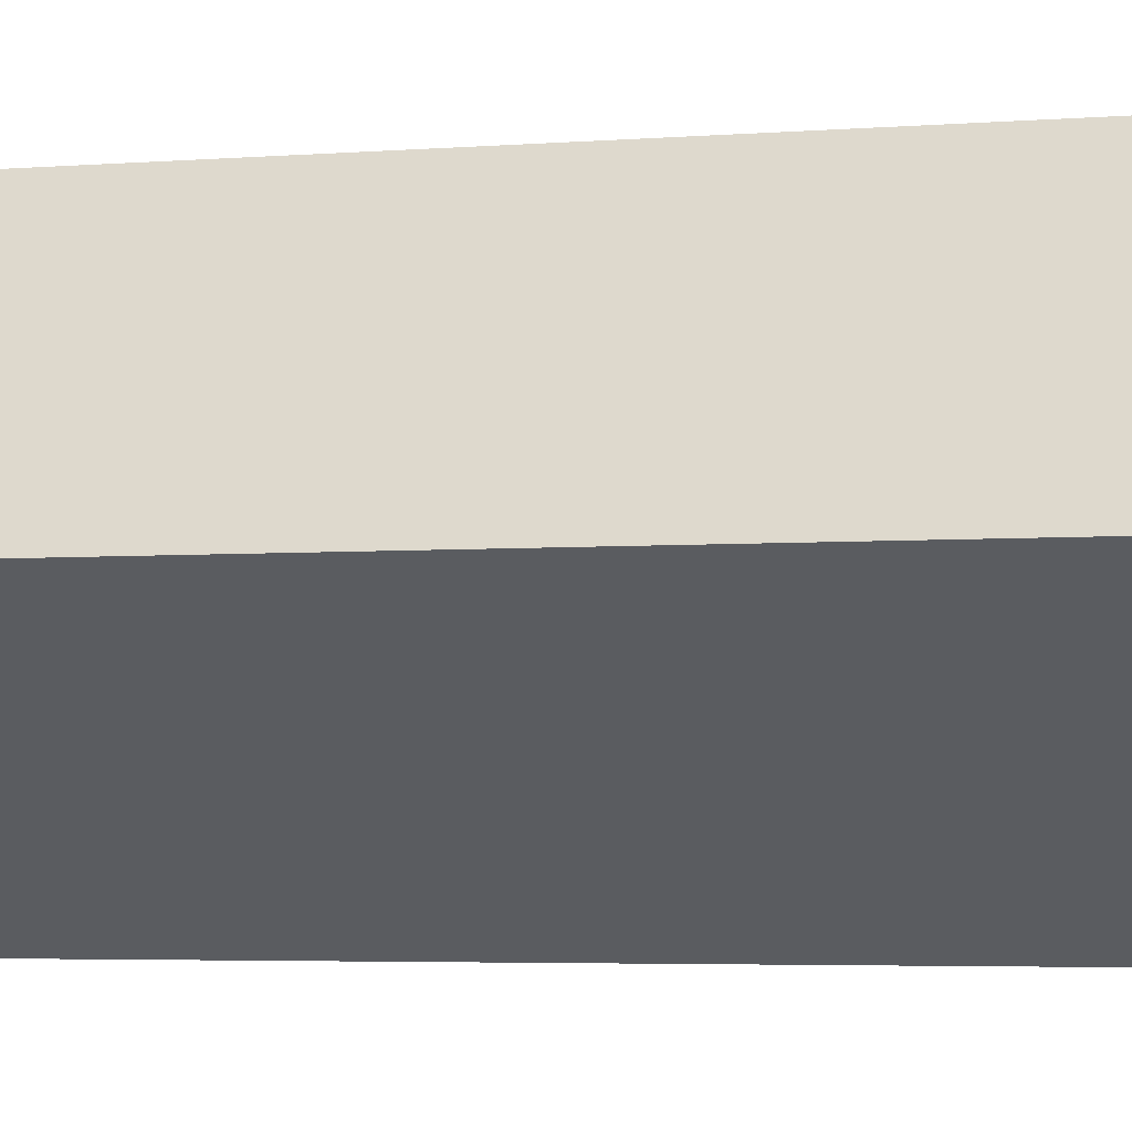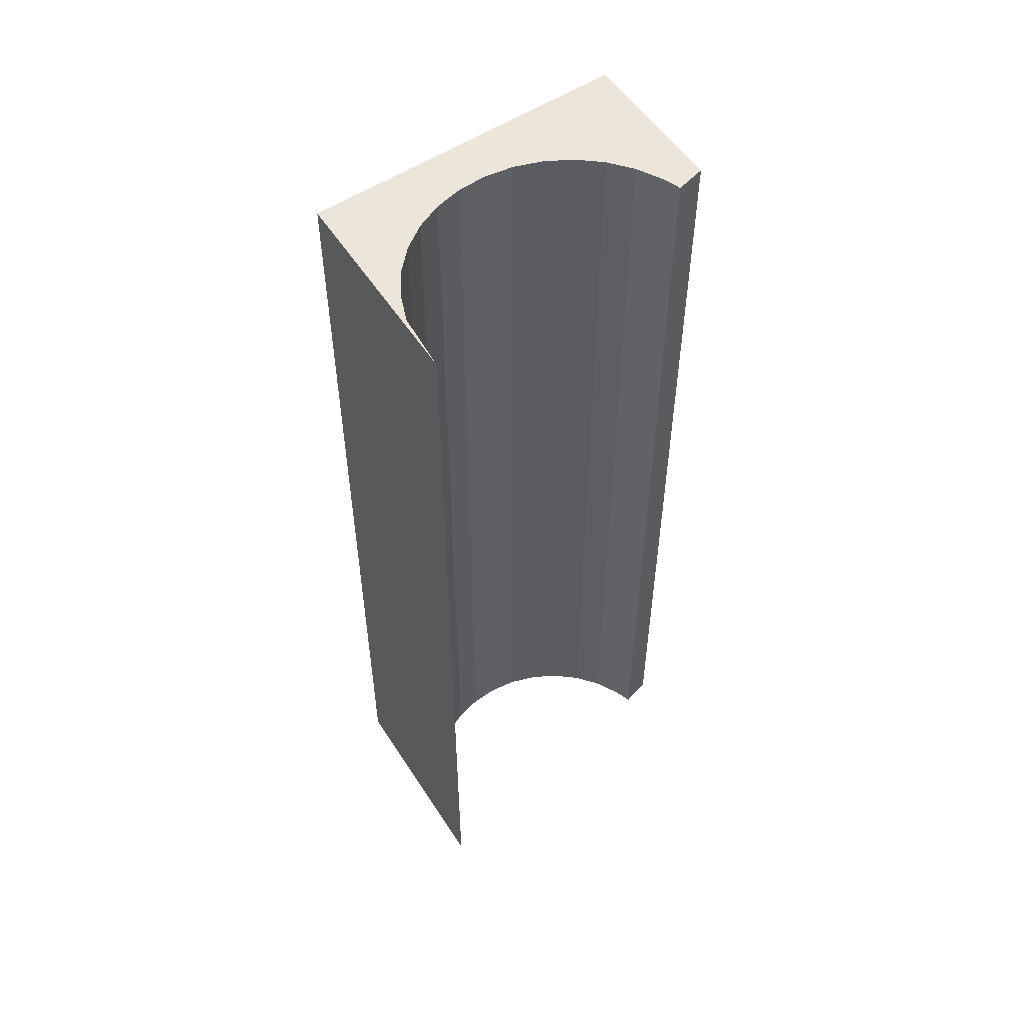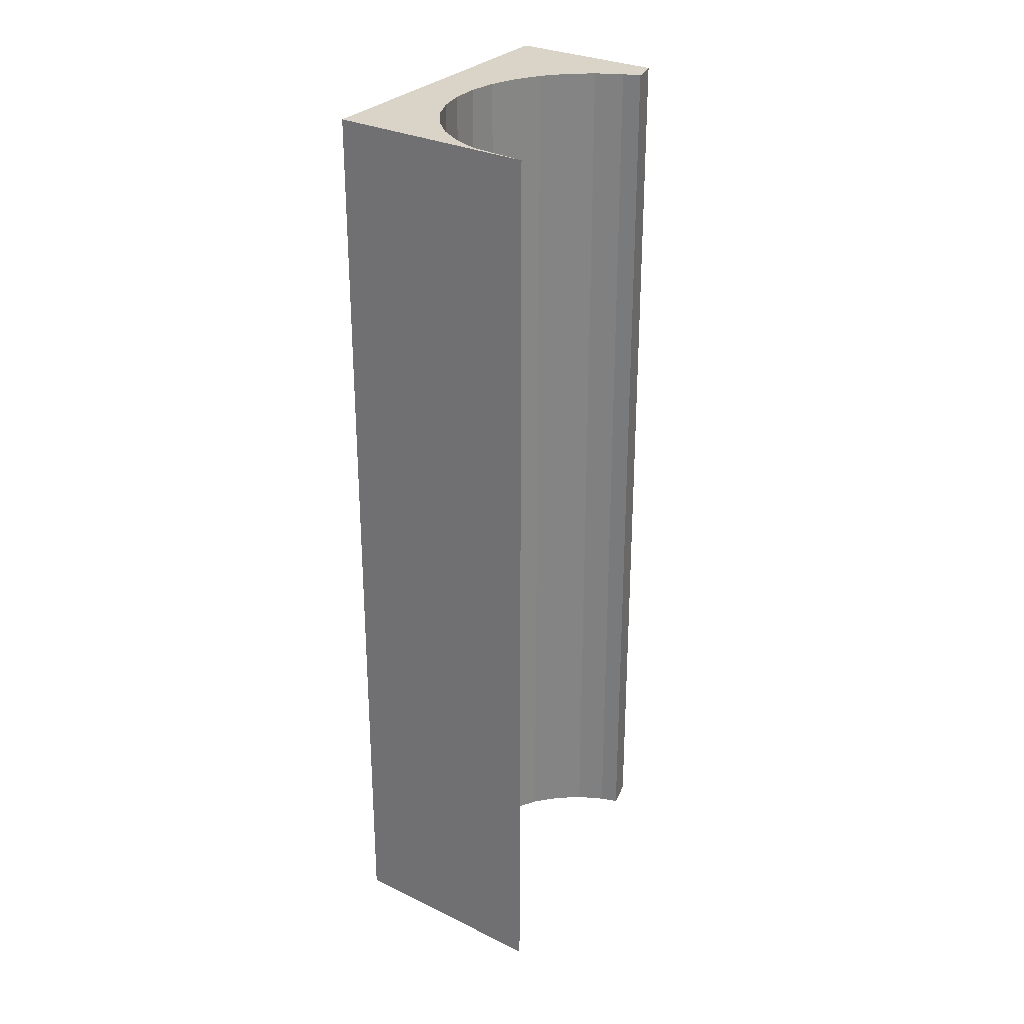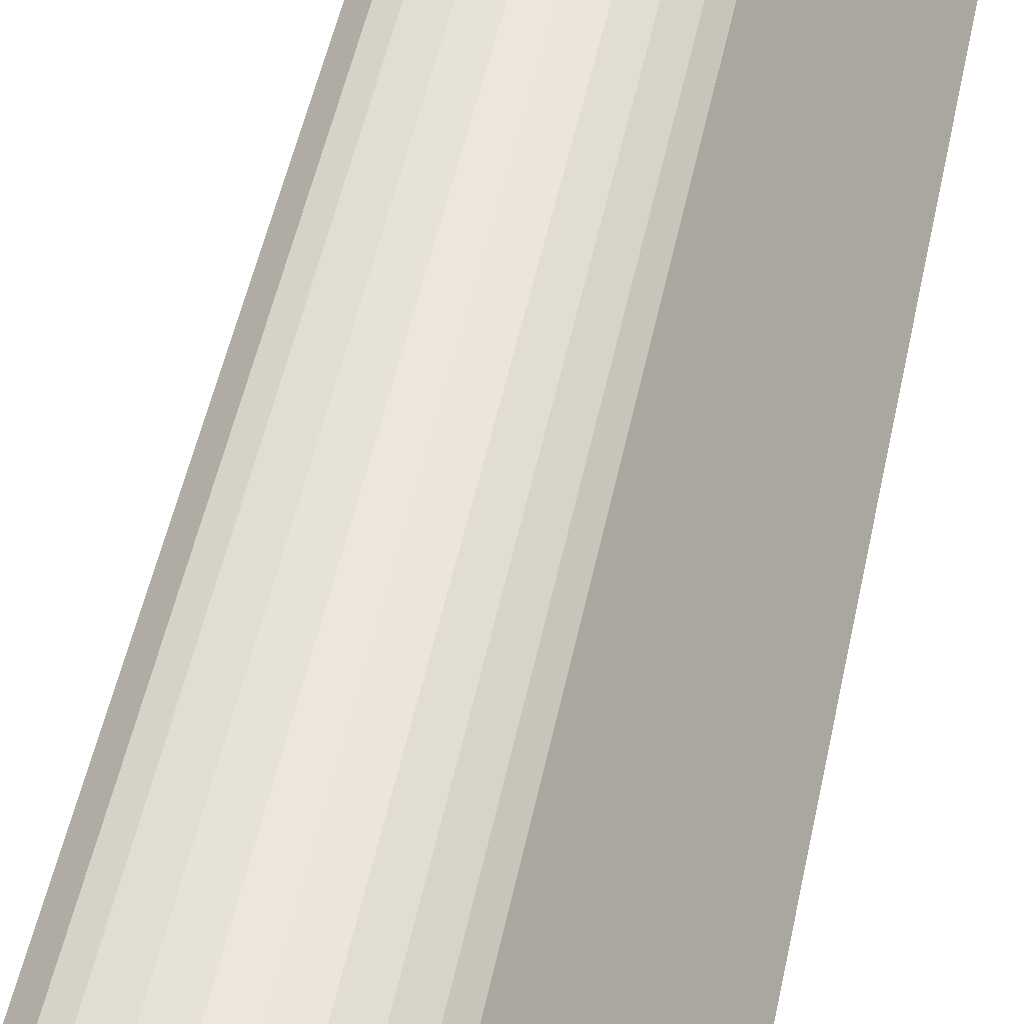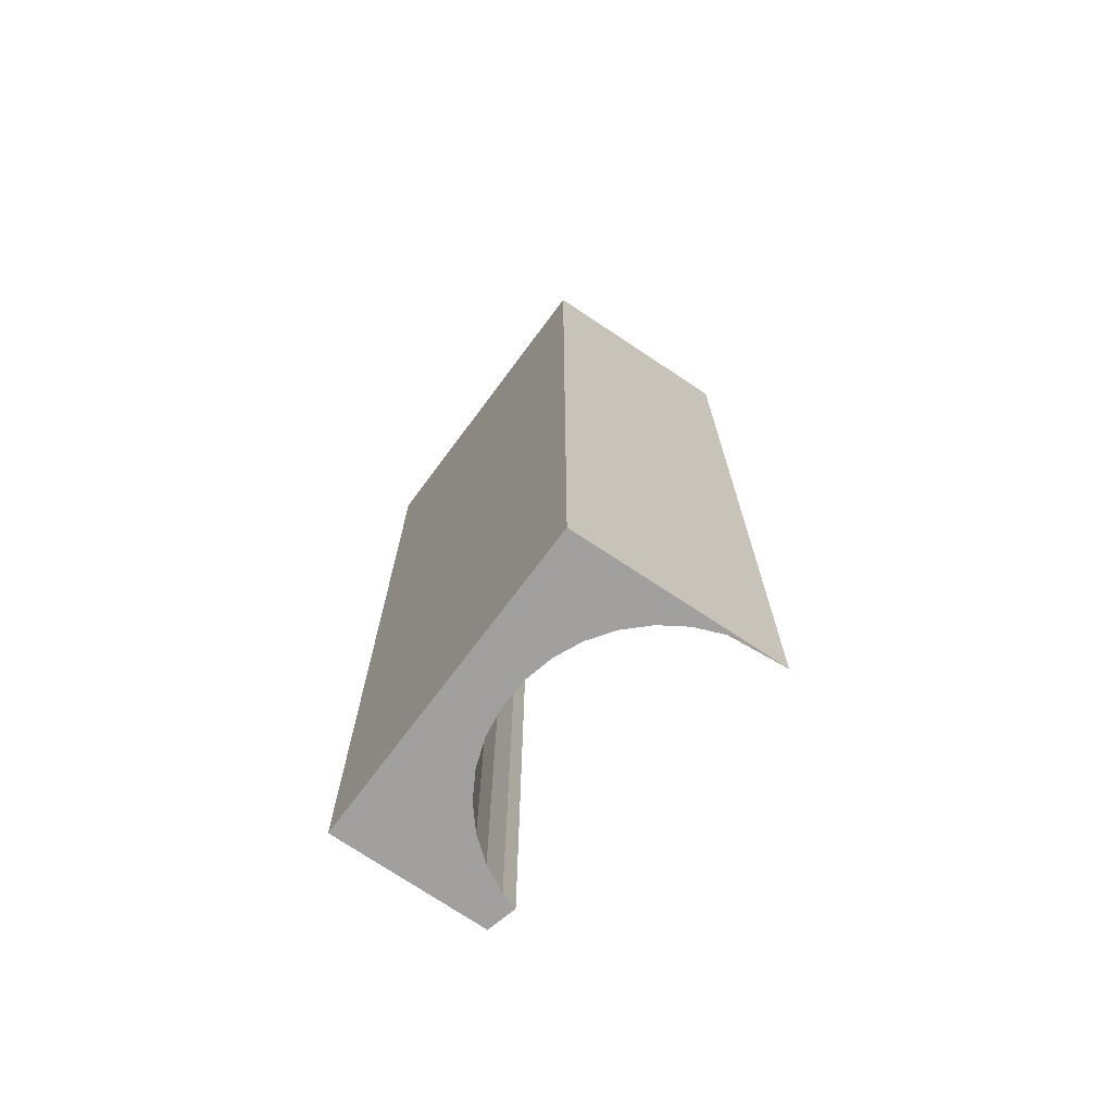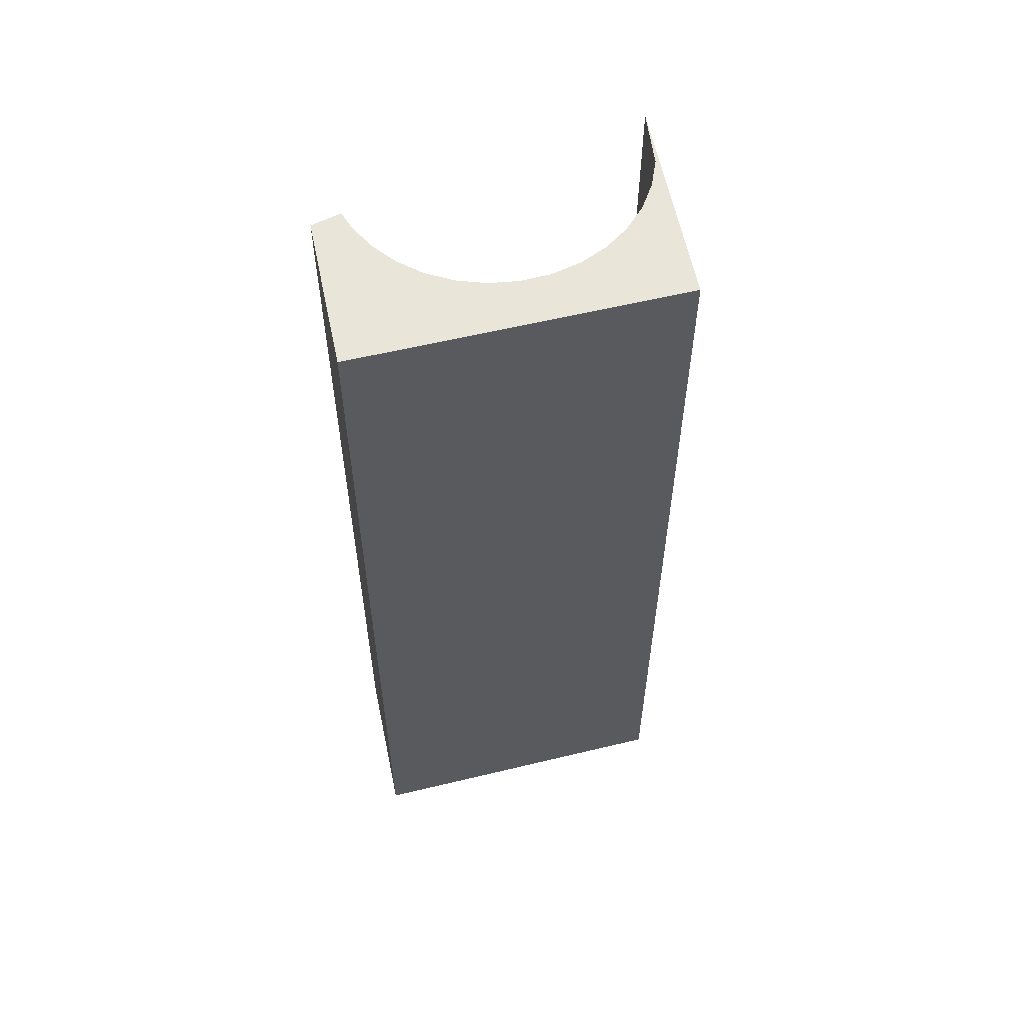
<metadata>
{"format":"obj","ext":"obj","renderer":"f3d","projection":"perspective","resolution":1024,"background":"white","views":[{"elev":-3.5,"azim":-72.9,"up":"+Z"},{"elev":54.2,"azim":-2.2,"up":"+Y"},{"elev":28.8,"azim":-24.0,"up":"+Y"},{"elev":51.7,"azim":-168.1,"up":"+Z"},{"elev":-71.9,"azim":-93.8,"up":"+Y"},{"elev":58.1,"azim":-161.2,"up":"+Y"}]}
</metadata>
<code>
v  1.923 17.01 3.348
v  1.46 17.01 2.405
v  0 17.01 1.042e-15
v  1.371 17.01 1.885
v  1.38 17.01 1.358
v  1.49 17.01 0.842
v  1.694 17.01 0.355
v  1.987 17.01 -0.083
v  4.976 17.01 -3.216
v  2.358 17.01 -0.459
v  2.792 17.01 -0.758
v  3.275 17.01 -0.97
v  3.79 17.01 -1.086
v  4.317 17.01 -1.104
v  6.043 17.01 -0.361
v  6.428 17.01 -0.765
v  5.787 17.01 -0.572
v  5.334 17.01 -0.842
v  4.838 17.01 -1.021
v  6.043 2.21e-17 -0.361
v  6.428 4.684e-17 -0.765
v  1.49 -5.156e-17 0.842
v  1.694 -2.174e-17 0.355
v  1.987 5.082e-18 -0.083
v  2.358 2.811e-17 -0.459
v  2.792 4.641e-17 -0.758
v  3.275 5.94e-17 -0.97
v  3.79 6.65e-17 -1.086
v  4.317 6.76e-17 -1.104
v  4.838 6.252e-17 -1.021
v  5.334 5.156e-17 -0.842
v  4.976 1.969e-16 -3.216
v  1.923 -2.05e-16 3.348
v  1.46 -1.473e-16 2.405
v  0 0 0
v  5.787 3.502e-17 -0.572
v  1.371 -1.154e-16 1.885
v  1.38 -8.315e-17 1.358
g defaultobject
f 1 2 3
f 4 3 2
f 5 3 4
f 6 3 5
f 7 3 6
f 8 3 7
f 9 3 8
f 10 9 8
f 11 9 10
f 12 9 11
f 13 9 12
f 14 9 13
f 15 16 17
f 18 17 16
f 9 18 16
f 19 18 9
f 14 19 9
f 20 16 15
f 16 20 21
f 22 7 6
f 7 22 23
f 23 8 7
f 8 23 24
f 24 10 8
f 10 24 25
f 25 11 10
f 11 25 26
f 26 12 11
f 12 26 27
f 27 13 12
f 13 27 28
f 28 14 13
f 14 28 29
f 29 19 14
f 19 29 30
f 30 18 19
f 18 30 31
f 21 9 16
f 9 21 32
f 33 2 1
f 2 33 34
f 32 3 9
f 3 32 35
f 35 1 3
f 1 35 33
f 36 15 17
f 15 36 20
f 31 17 18
f 17 31 36
f 34 4 2
f 4 34 37
f 37 5 4
f 5 37 38
f 38 6 5
f 6 38 22
f 35 37 34
f 37 35 38
f 38 35 22
f 22 35 23
f 23 35 24
f 24 35 32
f 24 32 25
f 25 32 26
f 26 32 27
f 27 32 28
f 28 32 29
f 29 32 30
f 30 32 31
f 31 32 36
f 36 32 21
f 36 21 20
f 33 35 34

</code>
